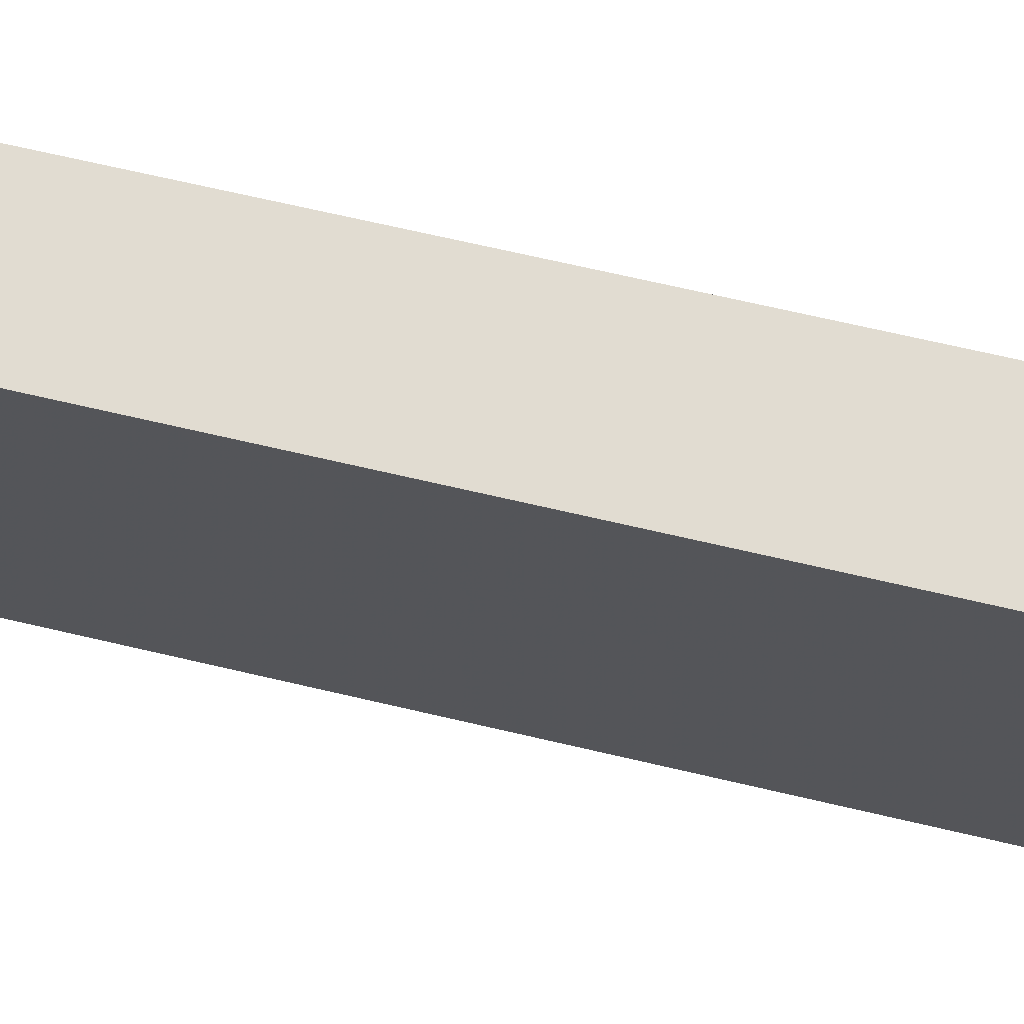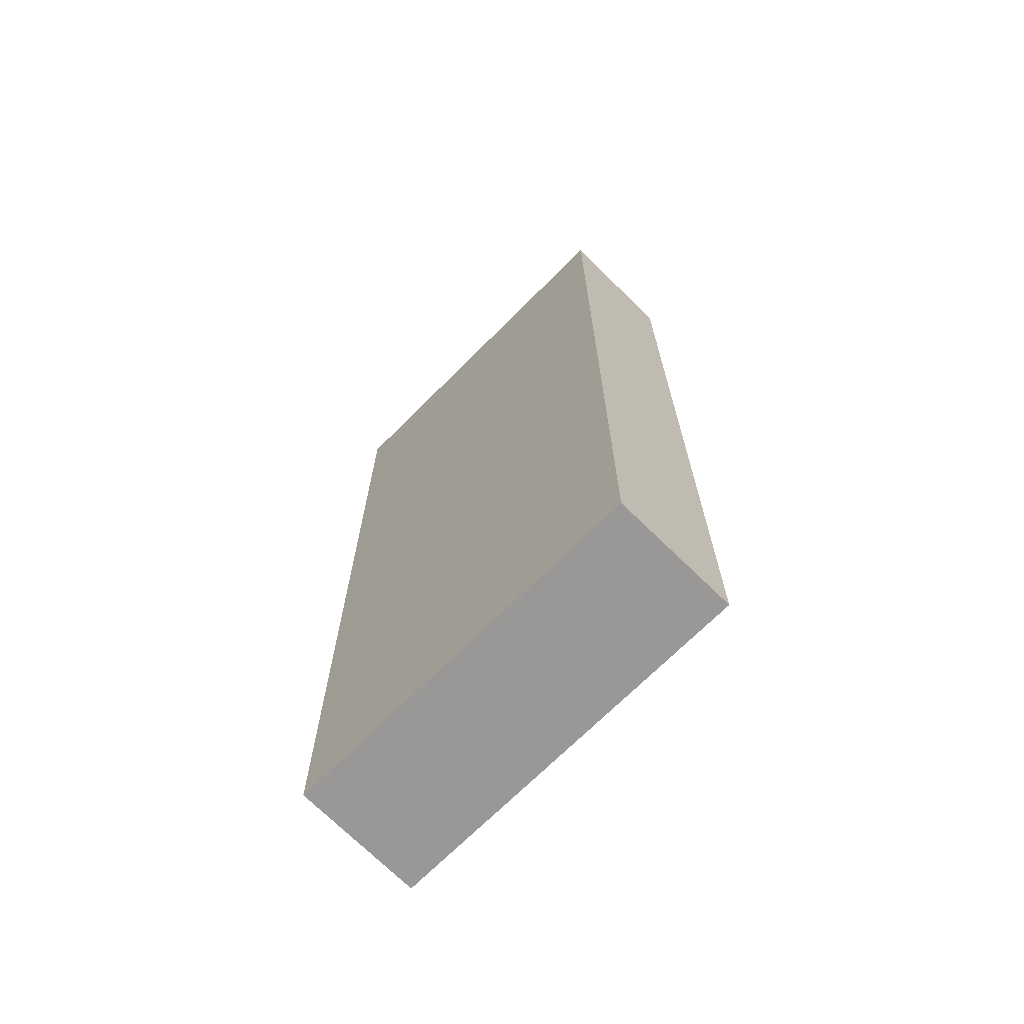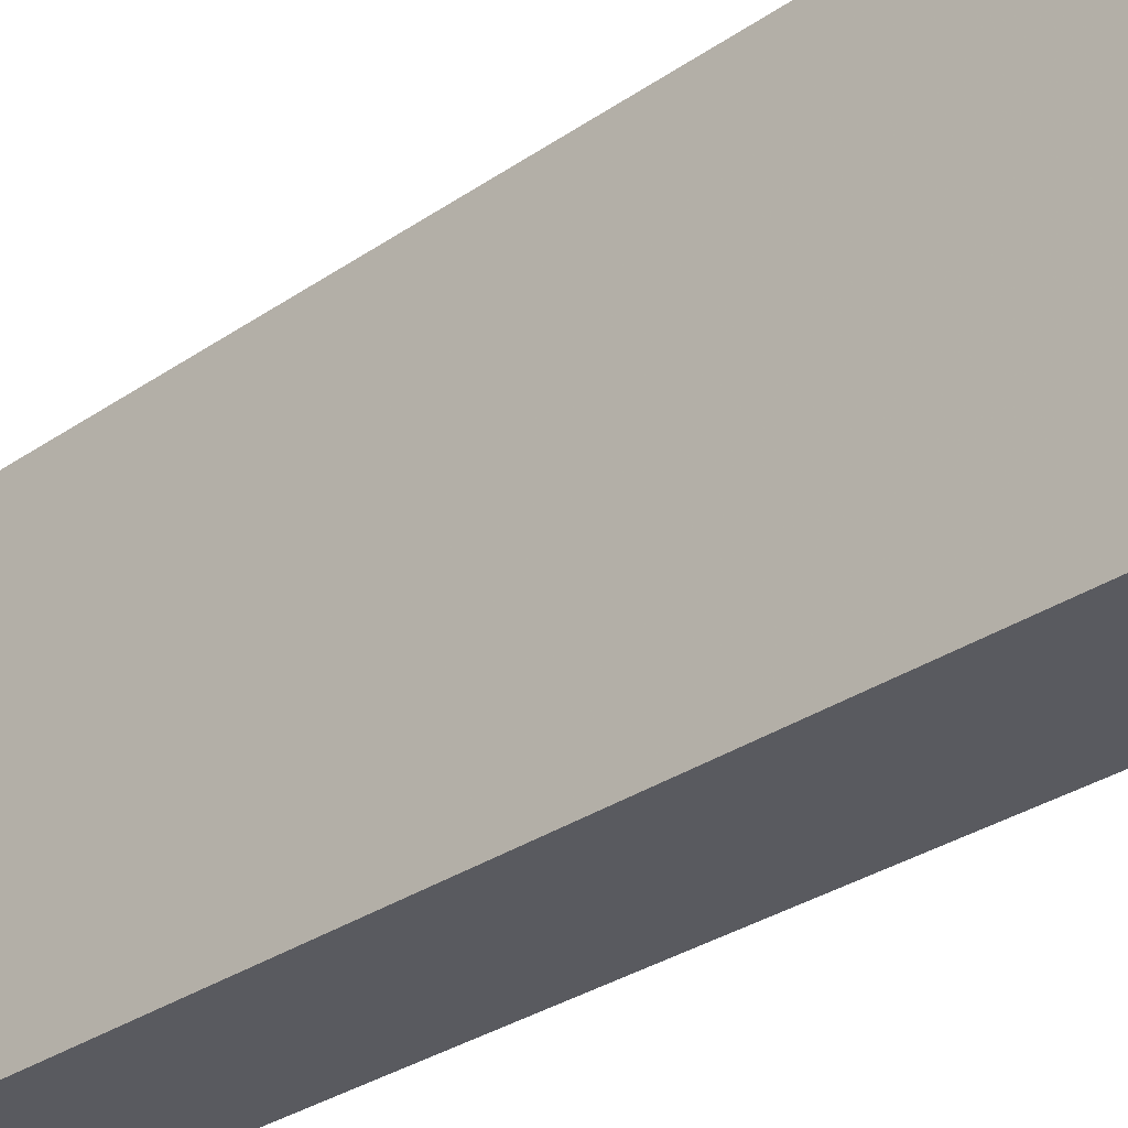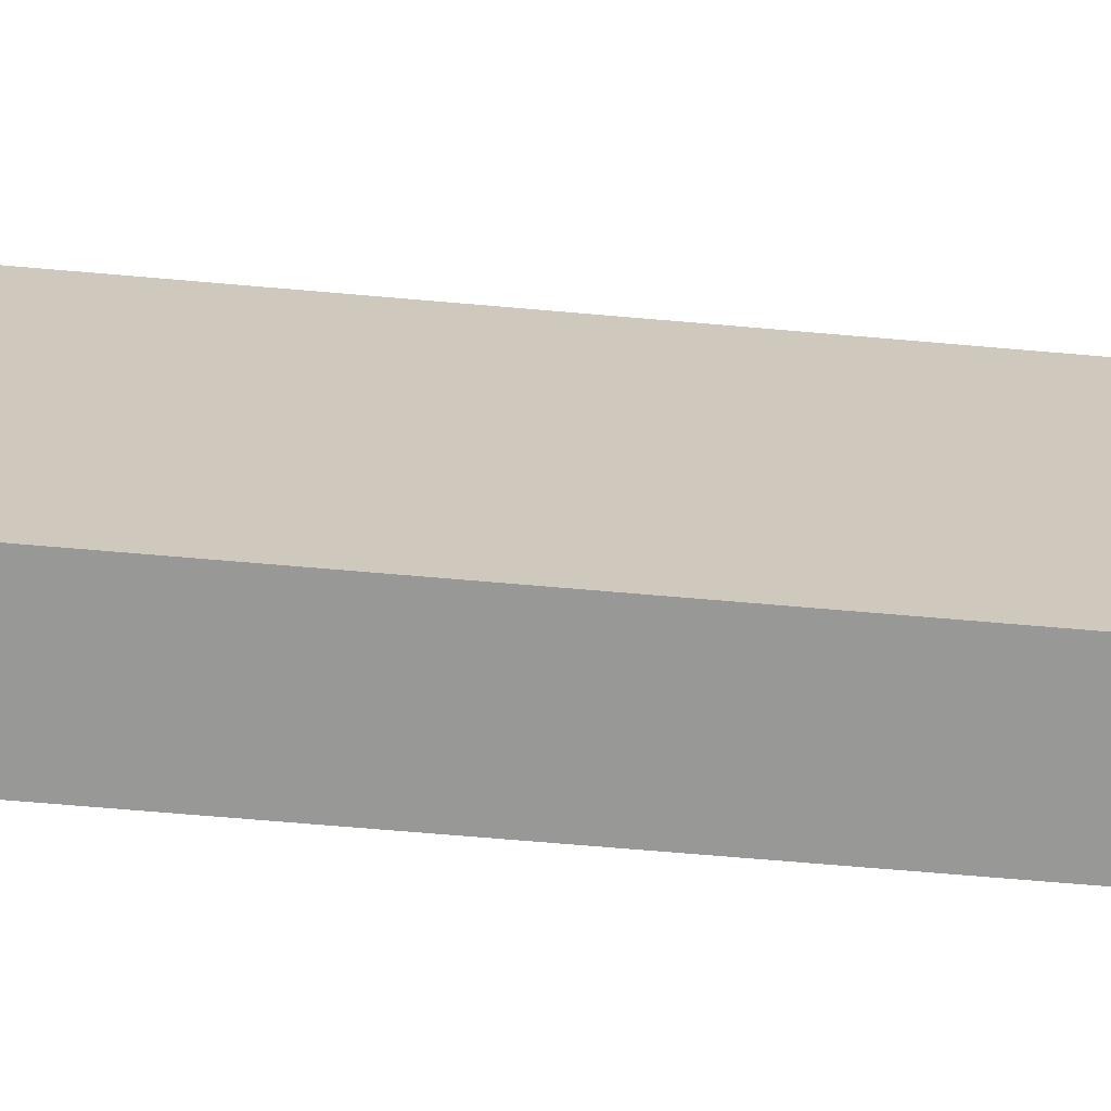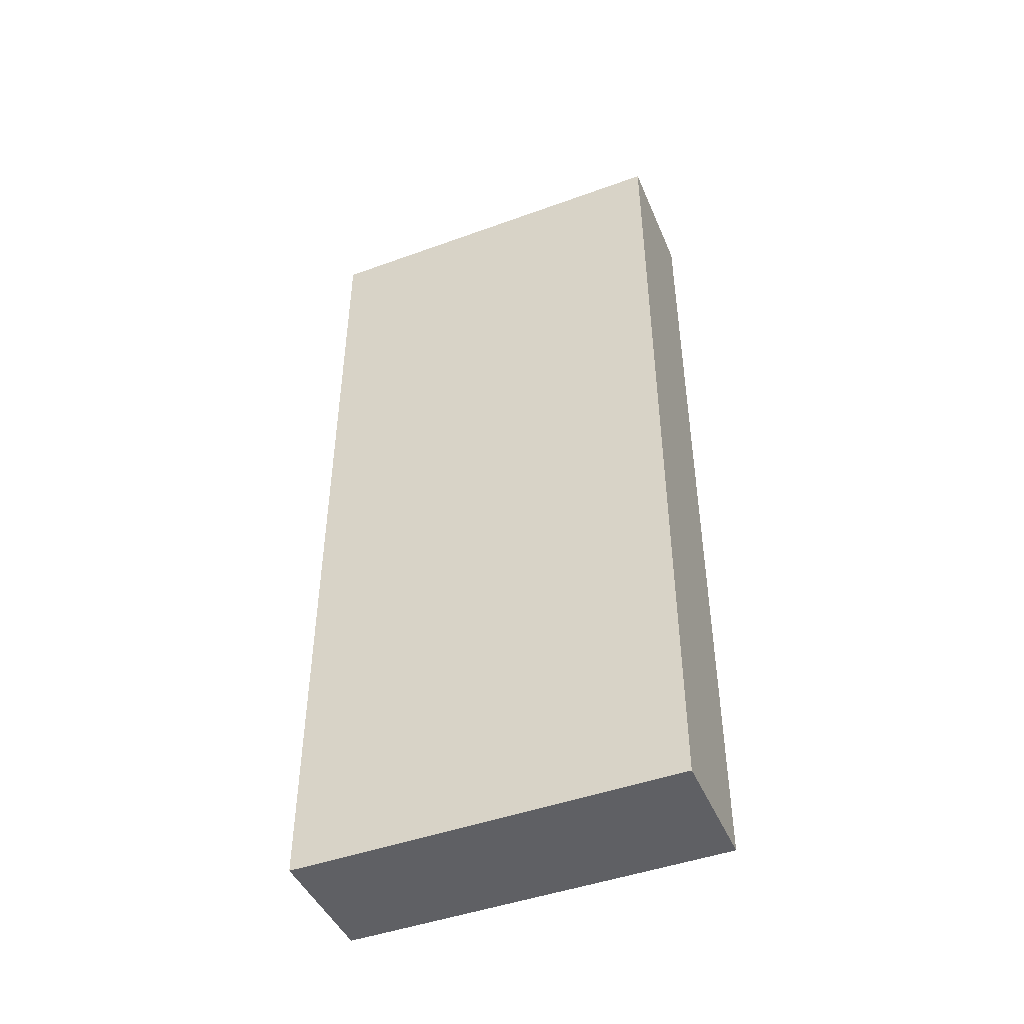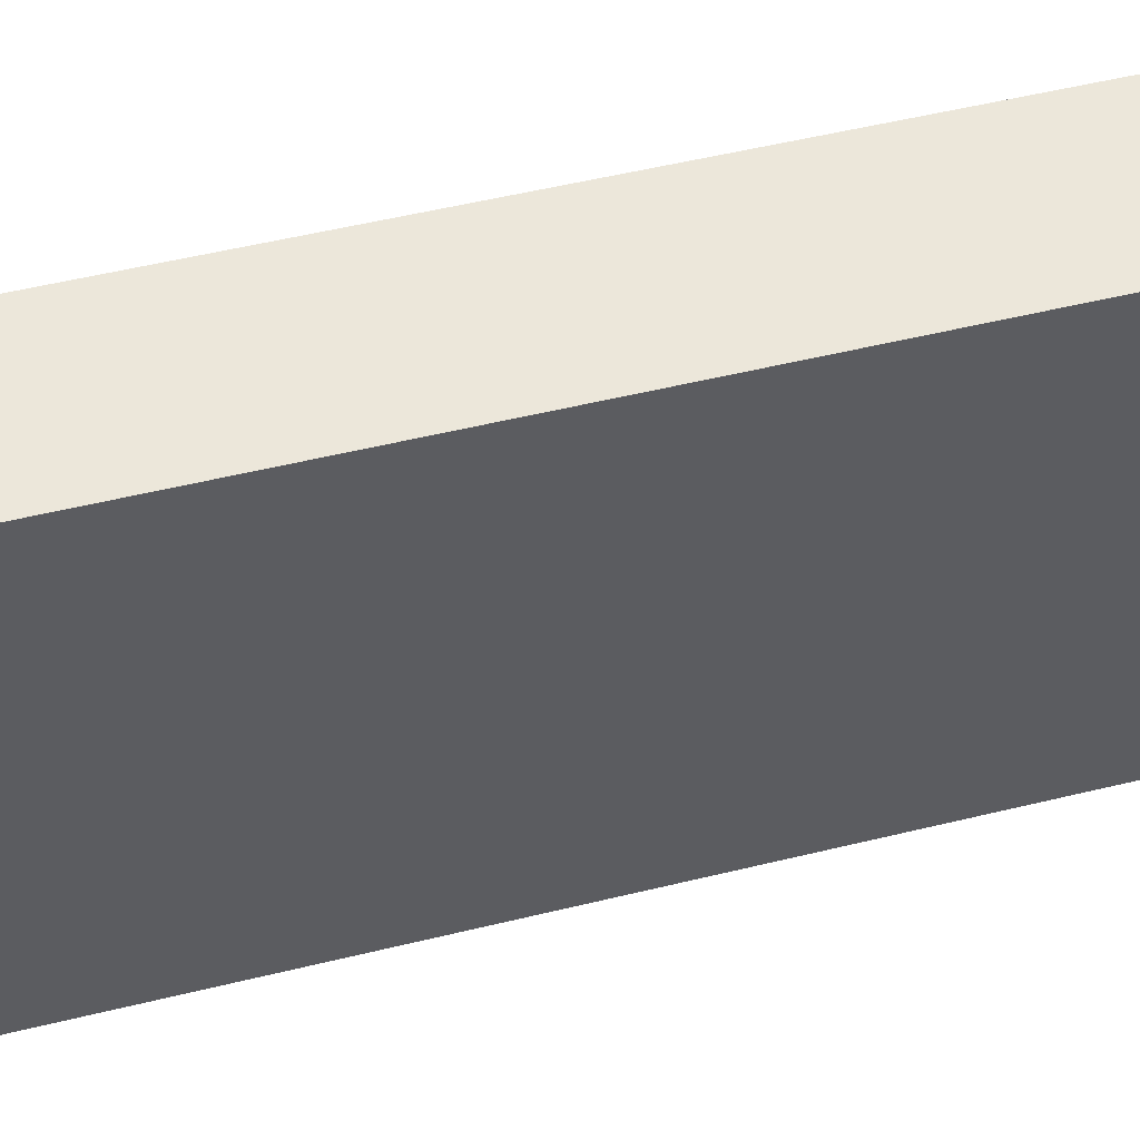
<metadata>
{"format":"obj","ext":"obj","renderer":"f3d","projection":"perspective","resolution":1024,"background":"white","views":[{"elev":69.7,"azim":103.2,"up":"+Y"},{"elev":-68.6,"azim":135.5,"up":"+Z"},{"elev":-31.8,"azim":-46.3,"up":"+Y"},{"elev":-68.2,"azim":84.9,"up":"+Y"},{"elev":-45.5,"azim":112.4,"up":"+Z"},{"elev":50.9,"azim":74.9,"up":"+Y"}]}
</metadata>
<code>
o 896
v 2244 1878 13.53
v 2244 1878 13.6
v 2244 1878 13.6
v 2244 1878 13.53
v 2244 1878 13.6
v 2244 1878 13.6
v 2244 1878 13.53
v 2244 1878 13.6
v 2244 1878 13.53
v 2244 1878 13.53
v 2244 1878 13.53
v 2244 1878 13.53
v 2244 1878 13.53
v 2244 1878 13.6
v 2244 1878 13.53
v 2244 1878 13.6
v 2244 1878 13.53
v 2244 1878 13.53
v 2244 1878 13.53
v 2244 1878 13.6
v 2244 1878 13.53
v 2244 1878 13.6
v 2244 1878 13.6
v 2244 1878 13.6
v 2244 1878 13.53
v 2244 1878 13.6
v 2244 1878 13.6
v 2244 1878 13.6
v 2244 1878 13.6
f 1 2 3
f 1 4 5
f 6 2 7
f 8 9 7
f 10 7 11
f 12 13 14
f 14 15 16
f 17 15 18
f 19 20 21
f 22 23 20
f 24 25 26
f 27 28 29

</code>
